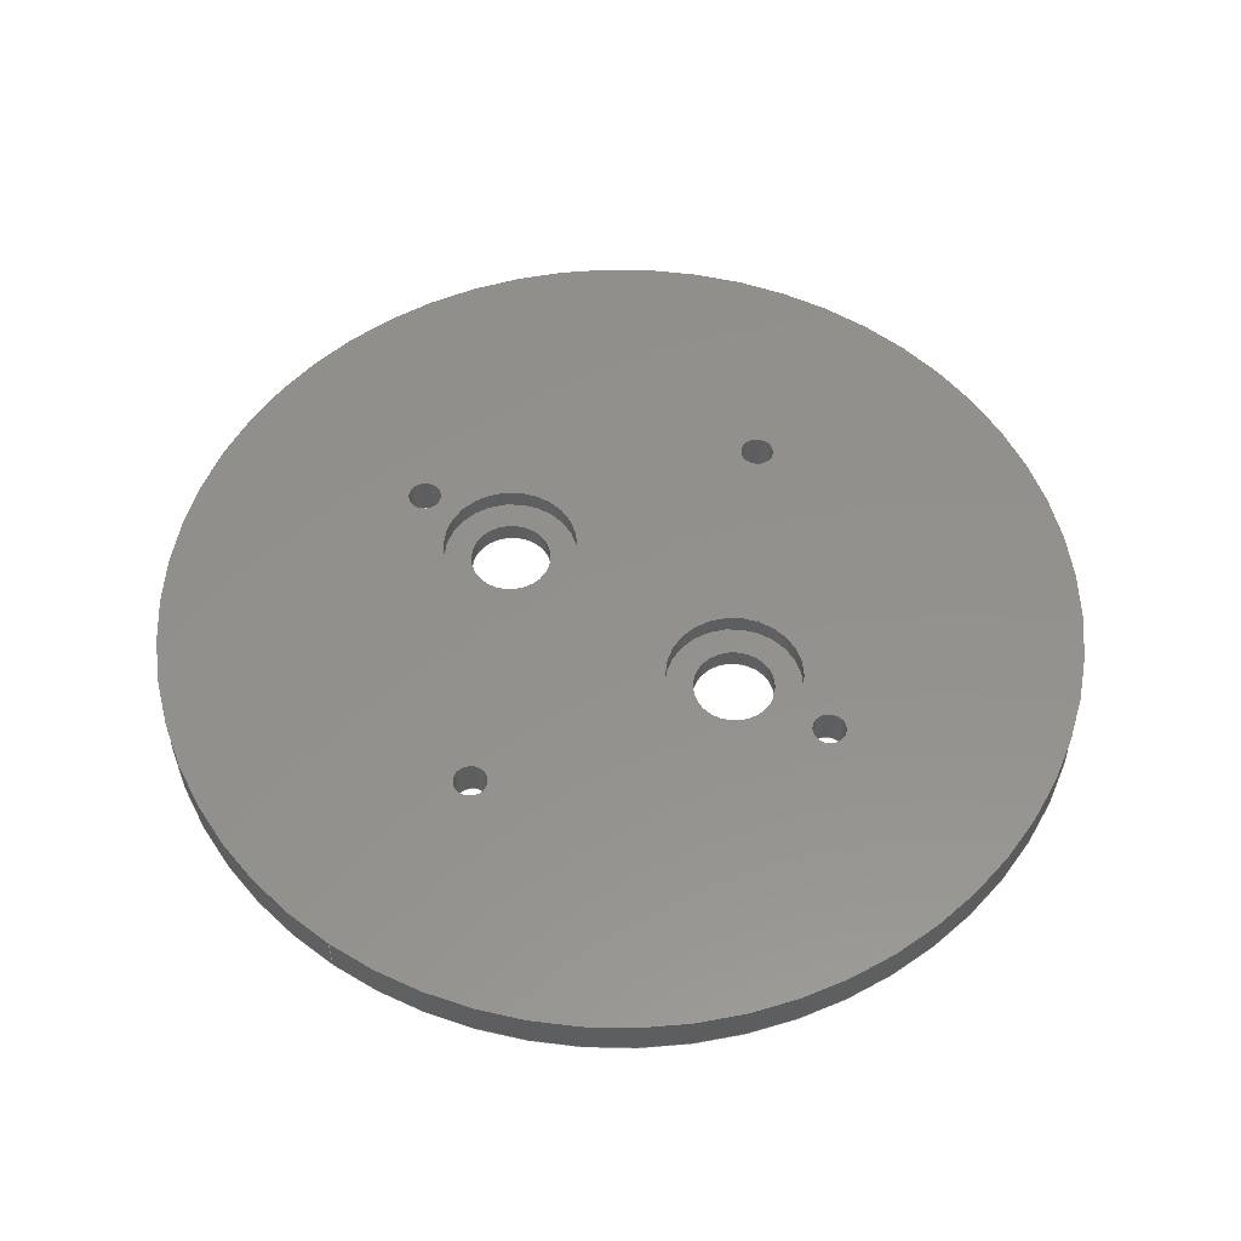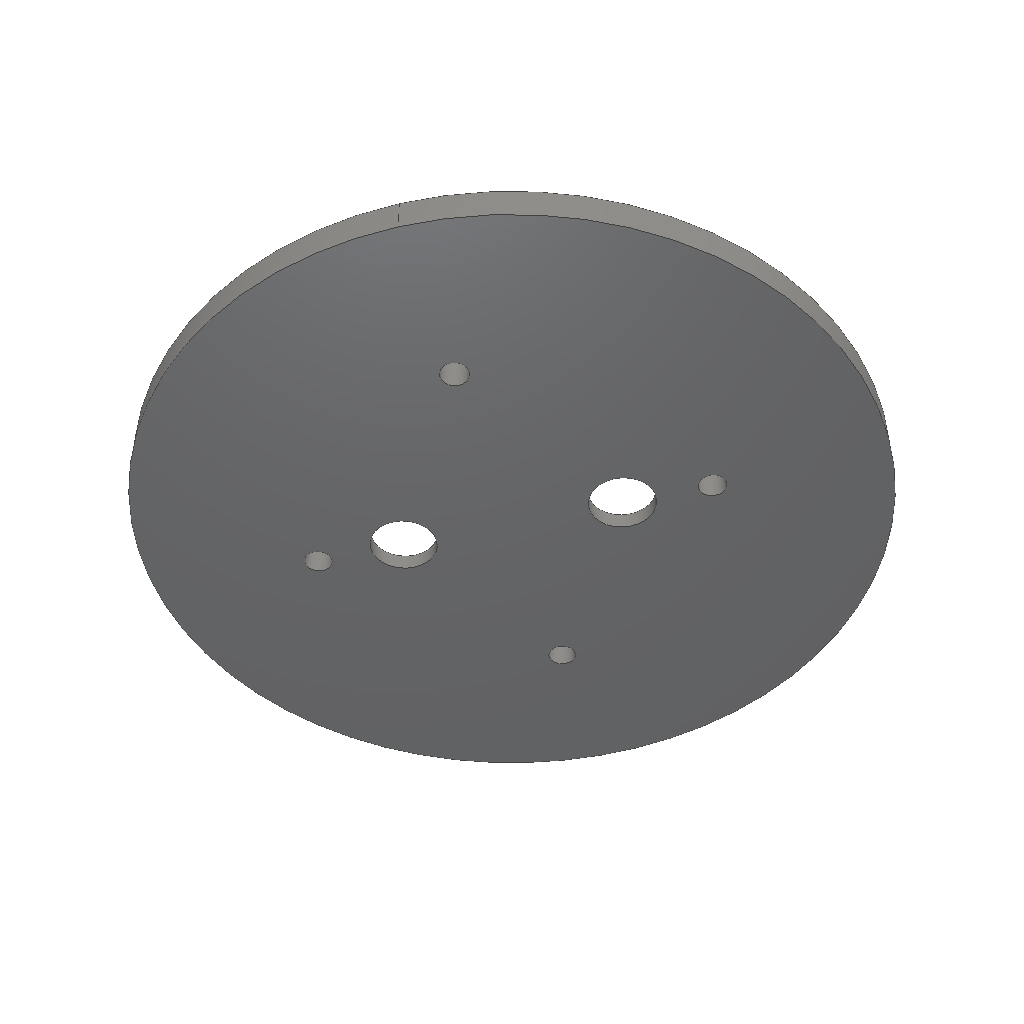
<metadata>
{"format":"step","ext":"step","renderer":"f3d","projection":"perspective","resolution":1024,"background":"white","views":[{"elev":54.6,"azim":-54.7,"up":"+Z"},{"elev":-45.5,"azim":-74.8,"up":"+Z"}]}
</metadata>
<code>
ISO-10303-21;
DATA;
#1=MECHANICAL_DESIGN_GEOMETRIC_PRESENTATION_REPRESENTATION('',(#4),#401);
#2=SHAPE_REPRESENTATION_RELATIONSHIP('SRR','None',#408,#3);
#3=ADVANCED_BREP_SHAPE_REPRESENTATION('',(#5),#400);
#4=STYLED_ITEM('',(#417),#5);
#5=MANIFOLD_SOLID_BREP('\X2\5B9e+04F53\X0\1',#221);
#6=FACE_BOUND('',#45,.T.);
#7=FACE_BOUND('',#47,.T.);
#8=FACE_BOUND('',#48,.T.);
#9=FACE_BOUND('',#49,.T.);
#10=FACE_BOUND('',#50,.T.);
#11=FACE_BOUND('',#51,.T.);
#12=FACE_BOUND('',#52,.T.);
#13=FACE_BOUND('',#56,.T.);
#14=FACE_BOUND('',#58,.T.);
#15=FACE_BOUND('',#59,.T.);
#16=FACE_BOUND('',#60,.T.);
#17=FACE_BOUND('',#61,.T.);
#18=FACE_BOUND('',#62,.T.);
#19=FACE_BOUND('',#63,.T.);
#20=PLANE('',#256);
#21=PLANE('',#257);
#22=PLANE('',#264);
#23=PLANE('',#265);
#24=FACE_OUTER_BOUND('',#37,.T.);
#25=FACE_OUTER_BOUND('',#38,.T.);
#26=FACE_OUTER_BOUND('',#39,.T.);
#27=FACE_OUTER_BOUND('',#40,.T.);
#28=FACE_OUTER_BOUND('',#41,.T.);
#29=FACE_OUTER_BOUND('',#42,.T.);
#30=FACE_OUTER_BOUND('',#43,.T.);
#31=FACE_OUTER_BOUND('',#44,.T.);
#32=FACE_OUTER_BOUND('',#46,.T.);
#33=FACE_OUTER_BOUND('',#53,.T.);
#34=FACE_OUTER_BOUND('',#54,.T.);
#35=FACE_OUTER_BOUND('',#55,.T.);
#36=FACE_OUTER_BOUND('',#57,.T.);
#37=EDGE_LOOP('',(#145,#146,#147,#148));
#38=EDGE_LOOP('',(#149,#150,#151,#152));
#39=EDGE_LOOP('',(#153,#154,#155,#156));
#40=EDGE_LOOP('',(#157,#158,#159,#160));
#41=EDGE_LOOP('',(#161,#162,#163,#164));
#42=EDGE_LOOP('',(#165,#166,#167,#168));
#43=EDGE_LOOP('',(#169,#170,#171,#172));
#44=EDGE_LOOP('',(#173));
#45=EDGE_LOOP('',(#174));
#46=EDGE_LOOP('',(#175));
#47=EDGE_LOOP('',(#176));
#48=EDGE_LOOP('',(#177));
#49=EDGE_LOOP('',(#178));
#50=EDGE_LOOP('',(#179));
#51=EDGE_LOOP('',(#180));
#52=EDGE_LOOP('',(#181));
#53=EDGE_LOOP('',(#182,#183,#184,#185));
#54=EDGE_LOOP('',(#186,#187,#188,#189));
#55=EDGE_LOOP('',(#190));
#56=EDGE_LOOP('',(#191));
#57=EDGE_LOOP('',(#192));
#58=EDGE_LOOP('',(#193));
#59=EDGE_LOOP('',(#194));
#60=EDGE_LOOP('',(#195));
#61=EDGE_LOOP('',(#196));
#62=EDGE_LOOP('',(#197));
#63=EDGE_LOOP('',(#198));
#64=LINE('',#344,#73);
#65=LINE('',#350,#74);
#66=LINE('',#356,#75);
#67=LINE('',#362,#76);
#68=LINE('',#368,#77);
#69=LINE('',#374,#78);
#70=LINE('',#380,#79);
#71=LINE('',#390,#80);
#72=LINE('',#394,#81);
#73=VECTOR('',#272,33.5);
#74=VECTOR('',#279,1.25);
#75=VECTOR('',#286,1.25);
#76=VECTOR('',#293,1.25);
#77=VECTOR('',#300,1.25);
#78=VECTOR('',#307,3);
#79=VECTOR('',#314,5);
#80=VECTOR('',#327,3);
#81=VECTOR('',#332,5);
#82=CIRCLE('',#236,33.5);
#83=CIRCLE('',#237,33.5);
#84=CIRCLE('',#239,1.25);
#85=CIRCLE('',#240,1.25);
#86=CIRCLE('',#242,1.25);
#87=CIRCLE('',#243,1.25);
#88=CIRCLE('',#245,1.25);
#89=CIRCLE('',#246,1.25);
#90=CIRCLE('',#248,1.25);
#91=CIRCLE('',#249,1.25);
#92=CIRCLE('',#251,3);
#93=CIRCLE('',#252,3);
#94=CIRCLE('',#254,5);
#95=CIRCLE('',#255,5);
#96=CIRCLE('',#258,5);
#97=CIRCLE('',#260,3);
#98=CIRCLE('',#261,3);
#99=CIRCLE('',#263,5);
#100=VERTEX_POINT('',#341);
#101=VERTEX_POINT('',#343);
#102=VERTEX_POINT('',#347);
#103=VERTEX_POINT('',#349);
#104=VERTEX_POINT('',#353);
#105=VERTEX_POINT('',#355);
#106=VERTEX_POINT('',#359);
#107=VERTEX_POINT('',#361);
#108=VERTEX_POINT('',#365);
#109=VERTEX_POINT('',#367);
#110=VERTEX_POINT('',#371);
#111=VERTEX_POINT('',#373);
#112=VERTEX_POINT('',#377);
#113=VERTEX_POINT('',#379);
#114=VERTEX_POINT('',#384);
#115=VERTEX_POINT('',#387);
#116=VERTEX_POINT('',#389);
#117=VERTEX_POINT('',#393);
#118=EDGE_CURVE('',#100,#100,#82,.T.);
#119=EDGE_CURVE('',#100,#101,#64,.T.);
#120=EDGE_CURVE('',#101,#101,#83,.T.);
#121=EDGE_CURVE('',#102,#102,#84,.T.);
#122=EDGE_CURVE('',#102,#103,#65,.T.);
#123=EDGE_CURVE('',#103,#103,#85,.T.);
#124=EDGE_CURVE('',#104,#104,#86,.T.);
#125=EDGE_CURVE('',#104,#105,#66,.T.);
#126=EDGE_CURVE('',#105,#105,#87,.T.);
#127=EDGE_CURVE('',#106,#106,#88,.T.);
#128=EDGE_CURVE('',#106,#107,#67,.T.);
#129=EDGE_CURVE('',#107,#107,#89,.T.);
#130=EDGE_CURVE('',#108,#108,#90,.T.);
#131=EDGE_CURVE('',#108,#109,#68,.T.);
#132=EDGE_CURVE('',#109,#109,#91,.T.);
#133=EDGE_CURVE('',#110,#110,#92,.T.);
#134=EDGE_CURVE('',#110,#111,#69,.T.);
#135=EDGE_CURVE('',#111,#111,#93,.T.);
#136=EDGE_CURVE('',#112,#112,#94,.T.);
#137=EDGE_CURVE('',#112,#113,#70,.T.);
#138=EDGE_CURVE('',#113,#113,#95,.T.);
#139=EDGE_CURVE('',#114,#114,#96,.T.);
#140=EDGE_CURVE('',#115,#115,#97,.T.);
#141=EDGE_CURVE('',#115,#116,#71,.T.);
#142=EDGE_CURVE('',#116,#116,#98,.T.);
#143=EDGE_CURVE('',#114,#117,#72,.T.);
#144=EDGE_CURVE('',#117,#117,#99,.T.);
#145=ORIENTED_EDGE('',*,*,#118,.F.);
#146=ORIENTED_EDGE('',*,*,#119,.T.);
#147=ORIENTED_EDGE('',*,*,#120,.F.);
#148=ORIENTED_EDGE('',*,*,#119,.F.);
#149=ORIENTED_EDGE('',*,*,#121,.F.);
#150=ORIENTED_EDGE('',*,*,#122,.T.);
#151=ORIENTED_EDGE('',*,*,#123,.F.);
#152=ORIENTED_EDGE('',*,*,#122,.F.);
#153=ORIENTED_EDGE('',*,*,#124,.F.);
#154=ORIENTED_EDGE('',*,*,#125,.T.);
#155=ORIENTED_EDGE('',*,*,#126,.F.);
#156=ORIENTED_EDGE('',*,*,#125,.F.);
#157=ORIENTED_EDGE('',*,*,#127,.F.);
#158=ORIENTED_EDGE('',*,*,#128,.T.);
#159=ORIENTED_EDGE('',*,*,#129,.F.);
#160=ORIENTED_EDGE('',*,*,#128,.F.);
#161=ORIENTED_EDGE('',*,*,#130,.F.);
#162=ORIENTED_EDGE('',*,*,#131,.T.);
#163=ORIENTED_EDGE('',*,*,#132,.F.);
#164=ORIENTED_EDGE('',*,*,#131,.F.);
#165=ORIENTED_EDGE('',*,*,#133,.T.);
#166=ORIENTED_EDGE('',*,*,#134,.T.);
#167=ORIENTED_EDGE('',*,*,#135,.F.);
#168=ORIENTED_EDGE('',*,*,#134,.F.);
#169=ORIENTED_EDGE('',*,*,#136,.F.);
#170=ORIENTED_EDGE('',*,*,#137,.T.);
#171=ORIENTED_EDGE('',*,*,#138,.T.);
#172=ORIENTED_EDGE('',*,*,#137,.F.);
#173=ORIENTED_EDGE('',*,*,#138,.F.);
#174=ORIENTED_EDGE('',*,*,#133,.F.);
#175=ORIENTED_EDGE('',*,*,#120,.T.);
#176=ORIENTED_EDGE('',*,*,#121,.T.);
#177=ORIENTED_EDGE('',*,*,#124,.T.);
#178=ORIENTED_EDGE('',*,*,#127,.T.);
#179=ORIENTED_EDGE('',*,*,#130,.T.);
#180=ORIENTED_EDGE('',*,*,#139,.T.);
#181=ORIENTED_EDGE('',*,*,#136,.T.);
#182=ORIENTED_EDGE('',*,*,#140,.T.);
#183=ORIENTED_EDGE('',*,*,#141,.T.);
#184=ORIENTED_EDGE('',*,*,#142,.F.);
#185=ORIENTED_EDGE('',*,*,#141,.F.);
#186=ORIENTED_EDGE('',*,*,#139,.F.);
#187=ORIENTED_EDGE('',*,*,#143,.T.);
#188=ORIENTED_EDGE('',*,*,#144,.T.);
#189=ORIENTED_EDGE('',*,*,#143,.F.);
#190=ORIENTED_EDGE('',*,*,#144,.F.);
#191=ORIENTED_EDGE('',*,*,#140,.F.);
#192=ORIENTED_EDGE('',*,*,#118,.T.);
#193=ORIENTED_EDGE('',*,*,#123,.T.);
#194=ORIENTED_EDGE('',*,*,#126,.T.);
#195=ORIENTED_EDGE('',*,*,#129,.T.);
#196=ORIENTED_EDGE('',*,*,#132,.T.);
#197=ORIENTED_EDGE('',*,*,#135,.T.);
#198=ORIENTED_EDGE('',*,*,#142,.T.);
#199=CYLINDRICAL_SURFACE('',#235,33.5);
#200=CYLINDRICAL_SURFACE('',#238,1.25);
#201=CYLINDRICAL_SURFACE('',#241,1.25);
#202=CYLINDRICAL_SURFACE('',#244,1.25);
#203=CYLINDRICAL_SURFACE('',#247,1.25);
#204=CYLINDRICAL_SURFACE('',#250,3);
#205=CYLINDRICAL_SURFACE('',#253,5);
#206=CYLINDRICAL_SURFACE('',#259,3);
#207=CYLINDRICAL_SURFACE('',#262,5);
#208=ADVANCED_FACE('',(#24),#199,.T.);
#209=ADVANCED_FACE('',(#25),#200,.F.);
#210=ADVANCED_FACE('',(#26),#201,.F.);
#211=ADVANCED_FACE('',(#27),#202,.F.);
#212=ADVANCED_FACE('',(#28),#203,.F.);
#213=ADVANCED_FACE('',(#29),#204,.F.);
#214=ADVANCED_FACE('',(#30),#205,.F.);
#215=ADVANCED_FACE('',(#31,#6),#20,.T.);
#216=ADVANCED_FACE('',(#32,#7,#8,#9,#10,#11,#12),#21,.T.);
#217=ADVANCED_FACE('',(#33),#206,.F.);
#218=ADVANCED_FACE('',(#34),#207,.F.);
#219=ADVANCED_FACE('',(#35,#13),#22,.T.);
#220=ADVANCED_FACE('',(#36,#14,#15,#16,#17,#18,#19),#23,.F.);
#221=CLOSED_SHELL('',(#208,#209,#210,#211,#212,#213,#214,#215,#216,#217,
#218,#219,#220));
#222=DERIVED_UNIT_ELEMENT(#224,1);
#223=DERIVED_UNIT_ELEMENT(#403,-3);
#224=(
MASS_UNIT()
NAMED_UNIT(*)
SI_UNIT(.KILO.,.GRAM.)
);
#225=DERIVED_UNIT((#222,#223));
#226=MEASURE_REPRESENTATION_ITEM('density measure',
POSITIVE_RATIO_MEASURE(7850),#225);
#227=PROPERTY_DEFINITION_REPRESENTATION(#232,#229);
#228=PROPERTY_DEFINITION_REPRESENTATION(#233,#230);
#229=REPRESENTATION('material name',(#231),#400);
#230=REPRESENTATION('density',(#226),#400);
#231=DESCRIPTIVE_REPRESENTATION_ITEM('\X2\94A2\X0\','\X2\94A2\X0\');
#232=PROPERTY_DEFINITION('material property','material name',#410);
#233=PROPERTY_DEFINITION('material property','density of part',#410);
#234=AXIS2_PLACEMENT_3D('',#339,#266,#267);
#235=AXIS2_PLACEMENT_3D('',#340,#268,#269);
#236=AXIS2_PLACEMENT_3D('',#342,#270,#271);
#237=AXIS2_PLACEMENT_3D('',#345,#273,#274);
#238=AXIS2_PLACEMENT_3D('',#346,#275,#276);
#239=AXIS2_PLACEMENT_3D('',#348,#277,#278);
#240=AXIS2_PLACEMENT_3D('',#351,#280,#281);
#241=AXIS2_PLACEMENT_3D('',#352,#282,#283);
#242=AXIS2_PLACEMENT_3D('',#354,#284,#285);
#243=AXIS2_PLACEMENT_3D('',#357,#287,#288);
#244=AXIS2_PLACEMENT_3D('',#358,#289,#290);
#245=AXIS2_PLACEMENT_3D('',#360,#291,#292);
#246=AXIS2_PLACEMENT_3D('',#363,#294,#295);
#247=AXIS2_PLACEMENT_3D('',#364,#296,#297);
#248=AXIS2_PLACEMENT_3D('',#366,#298,#299);
#249=AXIS2_PLACEMENT_3D('',#369,#301,#302);
#250=AXIS2_PLACEMENT_3D('',#370,#303,#304);
#251=AXIS2_PLACEMENT_3D('',#372,#305,#306);
#252=AXIS2_PLACEMENT_3D('',#375,#308,#309);
#253=AXIS2_PLACEMENT_3D('',#376,#310,#311);
#254=AXIS2_PLACEMENT_3D('',#378,#312,#313);
#255=AXIS2_PLACEMENT_3D('',#381,#315,#316);
#256=AXIS2_PLACEMENT_3D('',#382,#317,#318);
#257=AXIS2_PLACEMENT_3D('',#383,#319,#320);
#258=AXIS2_PLACEMENT_3D('',#385,#321,#322);
#259=AXIS2_PLACEMENT_3D('',#386,#323,#324);
#260=AXIS2_PLACEMENT_3D('',#388,#325,#326);
#261=AXIS2_PLACEMENT_3D('',#391,#328,#329);
#262=AXIS2_PLACEMENT_3D('',#392,#330,#331);
#263=AXIS2_PLACEMENT_3D('',#395,#333,#334);
#264=AXIS2_PLACEMENT_3D('',#396,#335,#336);
#265=AXIS2_PLACEMENT_3D('',#397,#337,#338);
#266=DIRECTION('axis',(0,0,1));
#267=DIRECTION('refdir',(1,0,0));
#268=DIRECTION('center_axis',(0,0,-1));
#269=DIRECTION('ref_axis',(1,0,0));
#270=DIRECTION('center_axis',(0,0,-1));
#271=DIRECTION('ref_axis',(1,0,0));
#272=DIRECTION('',(0,0,1));
#273=DIRECTION('center_axis',(0,0,1));
#274=DIRECTION('ref_axis',(1,0,0));
#275=DIRECTION('center_axis',(0,0,-1));
#276=DIRECTION('ref_axis',(1,0,0));
#277=DIRECTION('center_axis',(0,0,-1));
#278=DIRECTION('ref_axis',(1,0,0));
#279=DIRECTION('',(0,0,-1));
#280=DIRECTION('center_axis',(0,0,1));
#281=DIRECTION('ref_axis',(1,0,0));
#282=DIRECTION('center_axis',(0,0,-1));
#283=DIRECTION('ref_axis',(1,0,0));
#284=DIRECTION('center_axis',(0,0,-1));
#285=DIRECTION('ref_axis',(1,0,0));
#286=DIRECTION('',(0,0,-1));
#287=DIRECTION('center_axis',(0,0,1));
#288=DIRECTION('ref_axis',(1,0,0));
#289=DIRECTION('center_axis',(0,0,-1));
#290=DIRECTION('ref_axis',(1,0,0));
#291=DIRECTION('center_axis',(0,0,-1));
#292=DIRECTION('ref_axis',(1,0,0));
#293=DIRECTION('',(0,0,-1));
#294=DIRECTION('center_axis',(0,0,1));
#295=DIRECTION('ref_axis',(1,0,0));
#296=DIRECTION('center_axis',(0,0,-1));
#297=DIRECTION('ref_axis',(1,0,0));
#298=DIRECTION('center_axis',(0,0,-1));
#299=DIRECTION('ref_axis',(1,0,0));
#300=DIRECTION('',(0,0,-1));
#301=DIRECTION('center_axis',(0,0,1));
#302=DIRECTION('ref_axis',(1,0,0));
#303=DIRECTION('center_axis',(0,0,-1));
#304=DIRECTION('ref_axis',(1,0,0));
#305=DIRECTION('center_axis',(0,0,1));
#306=DIRECTION('ref_axis',(1,0,0));
#307=DIRECTION('',(0,0,-1));
#308=DIRECTION('center_axis',(0,0,1));
#309=DIRECTION('ref_axis',(1,0,0));
#310=DIRECTION('center_axis',(0,0,-1));
#311=DIRECTION('ref_axis',(1,0,0));
#312=DIRECTION('center_axis',(0,0,-1));
#313=DIRECTION('ref_axis',(1,0,0));
#314=DIRECTION('',(0,0,-1));
#315=DIRECTION('center_axis',(0,0,-1));
#316=DIRECTION('ref_axis',(1,0,0));
#317=DIRECTION('center_axis',(0,0,1));
#318=DIRECTION('ref_axis',(1,0,0));
#319=DIRECTION('center_axis',(0,0,1));
#320=DIRECTION('ref_axis',(1,0,0));
#321=DIRECTION('center_axis',(0,0,-1));
#322=DIRECTION('ref_axis',(1,0,0));
#323=DIRECTION('center_axis',(0,0,-1));
#324=DIRECTION('ref_axis',(1,0,0));
#325=DIRECTION('center_axis',(0,0,1));
#326=DIRECTION('ref_axis',(1,0,0));
#327=DIRECTION('',(0,0,-1));
#328=DIRECTION('center_axis',(0,0,1));
#329=DIRECTION('ref_axis',(1,0,0));
#330=DIRECTION('center_axis',(0,0,-1));
#331=DIRECTION('ref_axis',(1,0,0));
#332=DIRECTION('',(0,0,-1));
#333=DIRECTION('center_axis',(0,0,-1));
#334=DIRECTION('ref_axis',(1,0,0));
#335=DIRECTION('center_axis',(0,0,1));
#336=DIRECTION('ref_axis',(1,0,0));
#337=DIRECTION('center_axis',(0,0,1));
#338=DIRECTION('ref_axis',(1,0,0));
#339=CARTESIAN_POINT('',(0,0,0));
#340=CARTESIAN_POINT('Origin',(0,0,0));
#341=CARTESIAN_POINT('',(-33.5,-4.103e-15,-3));
#342=CARTESIAN_POINT('Origin',(0,0,-3));
#343=CARTESIAN_POINT('',(-33.5,-4.103e-15,0));
#344=CARTESIAN_POINT('',(-33.5,4.103e-15,0));
#345=CARTESIAN_POINT('Origin',(0,0,0));
#346=CARTESIAN_POINT('Origin',(18,-1.249e-15,0));
#347=CARTESIAN_POINT('',(16.75,-1.402e-15,0));
#348=CARTESIAN_POINT('Origin',(18,-1.249e-15,0));
#349=CARTESIAN_POINT('',(16.75,-1.402e-15,-3));
#350=CARTESIAN_POINT('',(16.75,-1.096e-15,0));
#351=CARTESIAN_POINT('Origin',(18,-1.249e-15,-3));
#352=CARTESIAN_POINT('Origin',(-18,0,0));
#353=CARTESIAN_POINT('',(-19.25,-1.531e-16,0));
#354=CARTESIAN_POINT('Origin',(-18,0,0));
#355=CARTESIAN_POINT('',(-19.25,-1.531e-16,-3));
#356=CARTESIAN_POINT('',(-19.25,1.531e-16,0));
#357=CARTESIAN_POINT('Origin',(-18,0,-3));
#358=CARTESIAN_POINT('Origin',(0,18,0));
#359=CARTESIAN_POINT('',(-1.25,18,0));
#360=CARTESIAN_POINT('Origin',(0,18,0));
#361=CARTESIAN_POINT('',(-1.25,18,-3));
#362=CARTESIAN_POINT('',(-1.25,18,0));
#363=CARTESIAN_POINT('Origin',(0,18,-3));
#364=CARTESIAN_POINT('Origin',(0,-18,0));
#365=CARTESIAN_POINT('',(-1.25,-18,0));
#366=CARTESIAN_POINT('Origin',(0,-18,0));
#367=CARTESIAN_POINT('',(-1.25,-18,-3));
#368=CARTESIAN_POINT('',(-1.25,-18,0));
#369=CARTESIAN_POINT('Origin',(0,-18,-3));
#370=CARTESIAN_POINT('Origin',(0,10,0));
#371=CARTESIAN_POINT('',(-3,10,-1.5));
#372=CARTESIAN_POINT('Origin',(0,10,-1.5));
#373=CARTESIAN_POINT('',(-3,10,-3));
#374=CARTESIAN_POINT('',(-3,10,0));
#375=CARTESIAN_POINT('Origin',(0,10,-3));
#376=CARTESIAN_POINT('Origin',(0,10,0));
#377=CARTESIAN_POINT('',(-5,10,0));
#378=CARTESIAN_POINT('Origin',(0,10,0));
#379=CARTESIAN_POINT('',(-5,10,-1.5));
#380=CARTESIAN_POINT('',(-5,10,0));
#381=CARTESIAN_POINT('Origin',(0,10,-1.5));
#382=CARTESIAN_POINT('Origin',(0,10,-1.5));
#383=CARTESIAN_POINT('Origin',(0,0,0));
#384=CARTESIAN_POINT('',(-5,-10,0));
#385=CARTESIAN_POINT('Origin',(0,-10,0));
#386=CARTESIAN_POINT('Origin',(0,-10,0));
#387=CARTESIAN_POINT('',(-3,-10,-1.5));
#388=CARTESIAN_POINT('Origin',(0,-10,-1.5));
#389=CARTESIAN_POINT('',(-3,-10,-3));
#390=CARTESIAN_POINT('',(-3,-10,0));
#391=CARTESIAN_POINT('Origin',(0,-10,-3));
#392=CARTESIAN_POINT('Origin',(0,-10,0));
#393=CARTESIAN_POINT('',(-5,-10,-1.5));
#394=CARTESIAN_POINT('',(-5,-10,0));
#395=CARTESIAN_POINT('Origin',(0,-10,-1.5));
#396=CARTESIAN_POINT('Origin',(0,-10,-1.5));
#397=CARTESIAN_POINT('Origin',(0,0,-3));
#398=UNCERTAINTY_MEASURE_WITH_UNIT(LENGTH_MEASURE(0.01),#402,
'DISTANCE_ACCURACY_VALUE',
'Maximum model space distance between geometric entities at asserted c
onnectivities');
#399=UNCERTAINTY_MEASURE_WITH_UNIT(LENGTH_MEASURE(0.01),#402,
'DISTANCE_ACCURACY_VALUE',
'Maximum model space distance between geometric entities at asserted c
onnectivities');
#400=(
GEOMETRIC_REPRESENTATION_CONTEXT(3)
GLOBAL_UNCERTAINTY_ASSIGNED_CONTEXT((#398))
GLOBAL_UNIT_ASSIGNED_CONTEXT((#402,#404,#405))
REPRESENTATION_CONTEXT('','3D')
);
#401=(
GEOMETRIC_REPRESENTATION_CONTEXT(3)
GLOBAL_UNCERTAINTY_ASSIGNED_CONTEXT((#399))
GLOBAL_UNIT_ASSIGNED_CONTEXT((#402,#404,#405))
REPRESENTATION_CONTEXT('','3D')
);
#402=(
LENGTH_UNIT()
NAMED_UNIT(*)
SI_UNIT(.MILLI.,.METRE.)
);
#403=(
LENGTH_UNIT()
NAMED_UNIT(*)
SI_UNIT($,.METRE.)
);
#404=(
NAMED_UNIT(*)
PLANE_ANGLE_UNIT()
SI_UNIT($,.RADIAN.)
);
#405=(
NAMED_UNIT(*)
SI_UNIT($,.STERADIAN.)
SOLID_ANGLE_UNIT()
);
#406=SHAPE_DEFINITION_REPRESENTATION(#407,#408);
#407=PRODUCT_DEFINITION_SHAPE('',$,#410);
#408=SHAPE_REPRESENTATION('',(#234),#400);
#409=PRODUCT_DEFINITION_CONTEXT('part definition',#414,'design');
#410=PRODUCT_DEFINITION('xiaomi','xiaomi v39',#411,#409);
#411=PRODUCT_DEFINITION_FORMATION('',$,#416);
#412=PRODUCT_RELATED_PRODUCT_CATEGORY('xiaomi v39','xiaomi v39',(#416));
#413=APPLICATION_PROTOCOL_DEFINITION('international standard',
'automotive_design',2009,#414);
#414=APPLICATION_CONTEXT(
'Core Data for Automotive Mechanical Design Process');
#415=PRODUCT_CONTEXT('part definition',#414,'mechanical');
#416=PRODUCT('xiaomi','xiaomi v39',$,(#415));
#417=PRESENTATION_STYLE_ASSIGNMENT((#418));
#418=SURFACE_STYLE_USAGE(.BOTH.,#419);
#419=SURFACE_SIDE_STYLE('',(#420));
#420=SURFACE_STYLE_FILL_AREA(#421);
#421=FILL_AREA_STYLE('\X2\94A2\X0\ - \X2\7F0\X0\',(#422));
#422=FILL_AREA_STYLE_COLOUR('\X2\94A2\X0\ - \X2\7F0\X0\',#423);
#423=COLOUR_RGB('\X2\94A2\X0\ - \X2\7F0\X0\',0.6275,0.6275,
0.6275);
ENDSEC;
END-ISO-10303-21;

</code>
